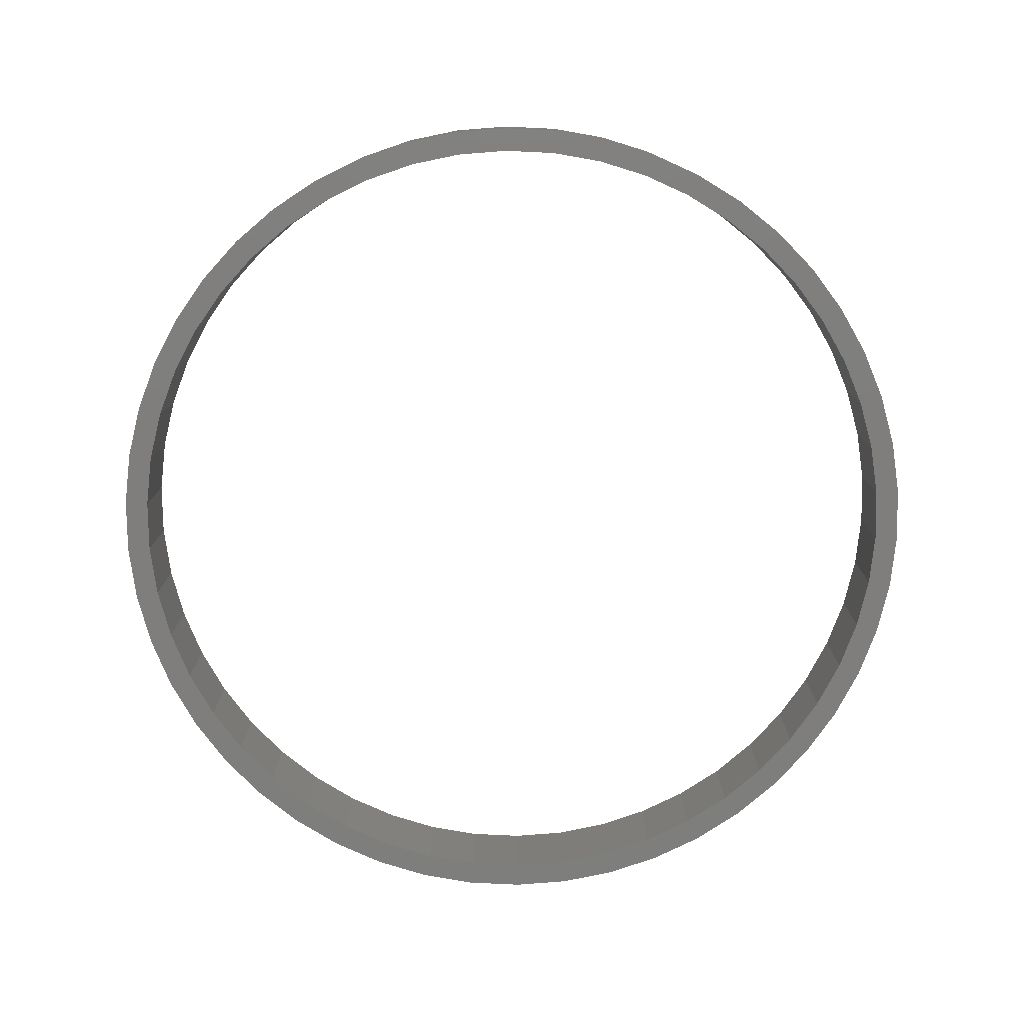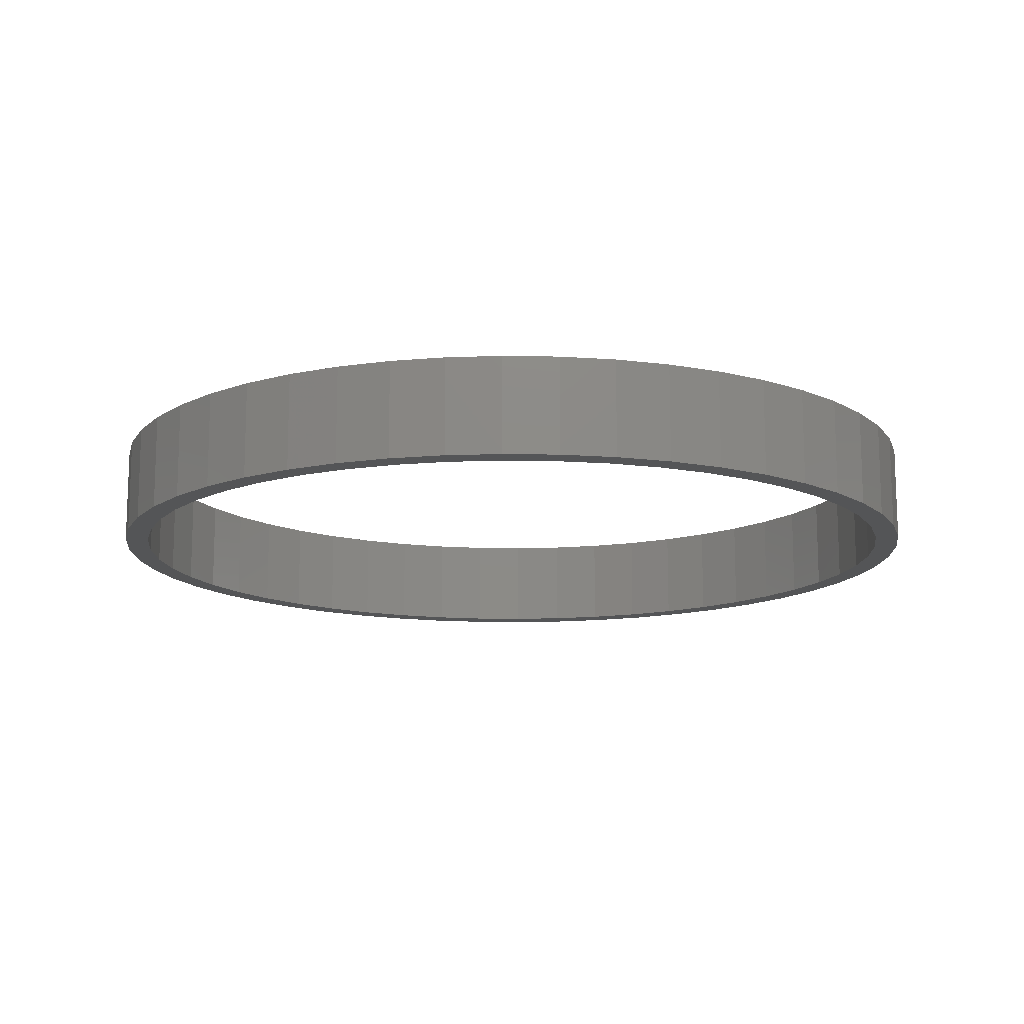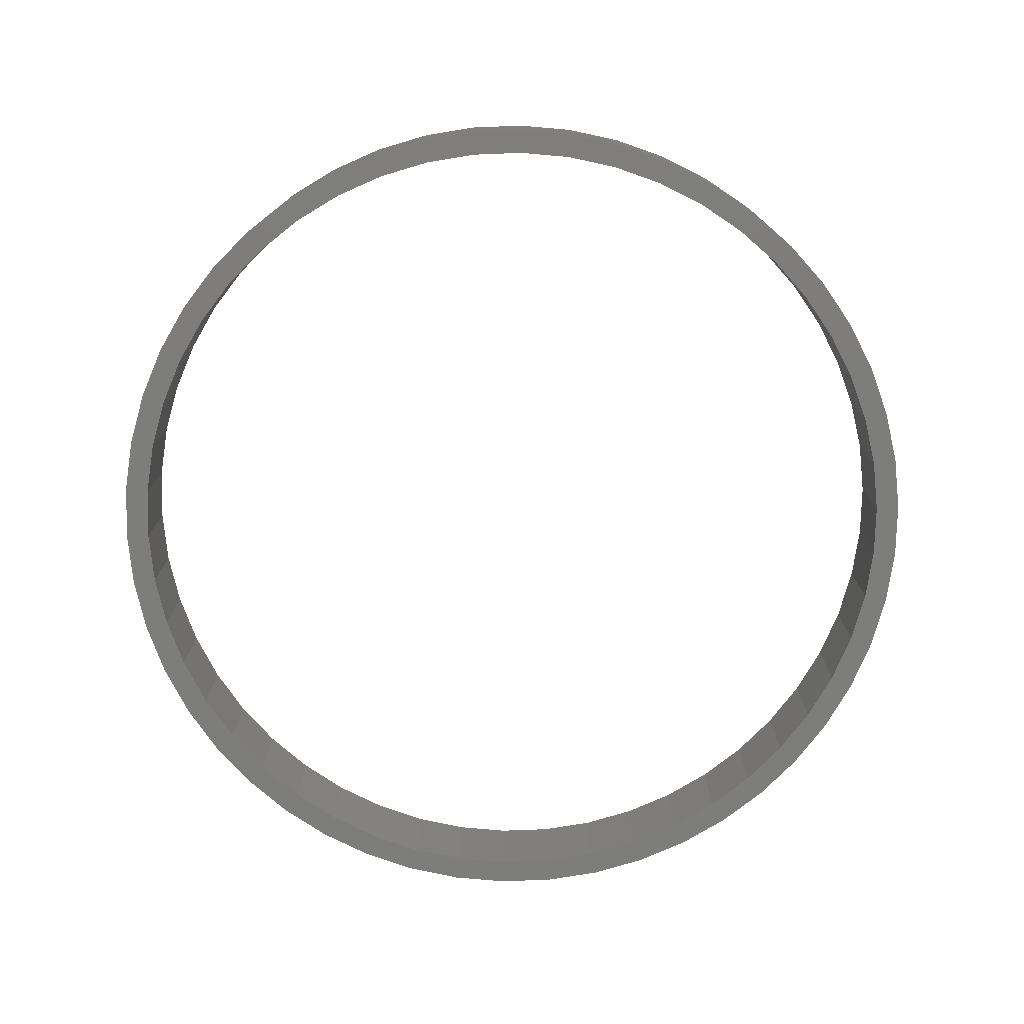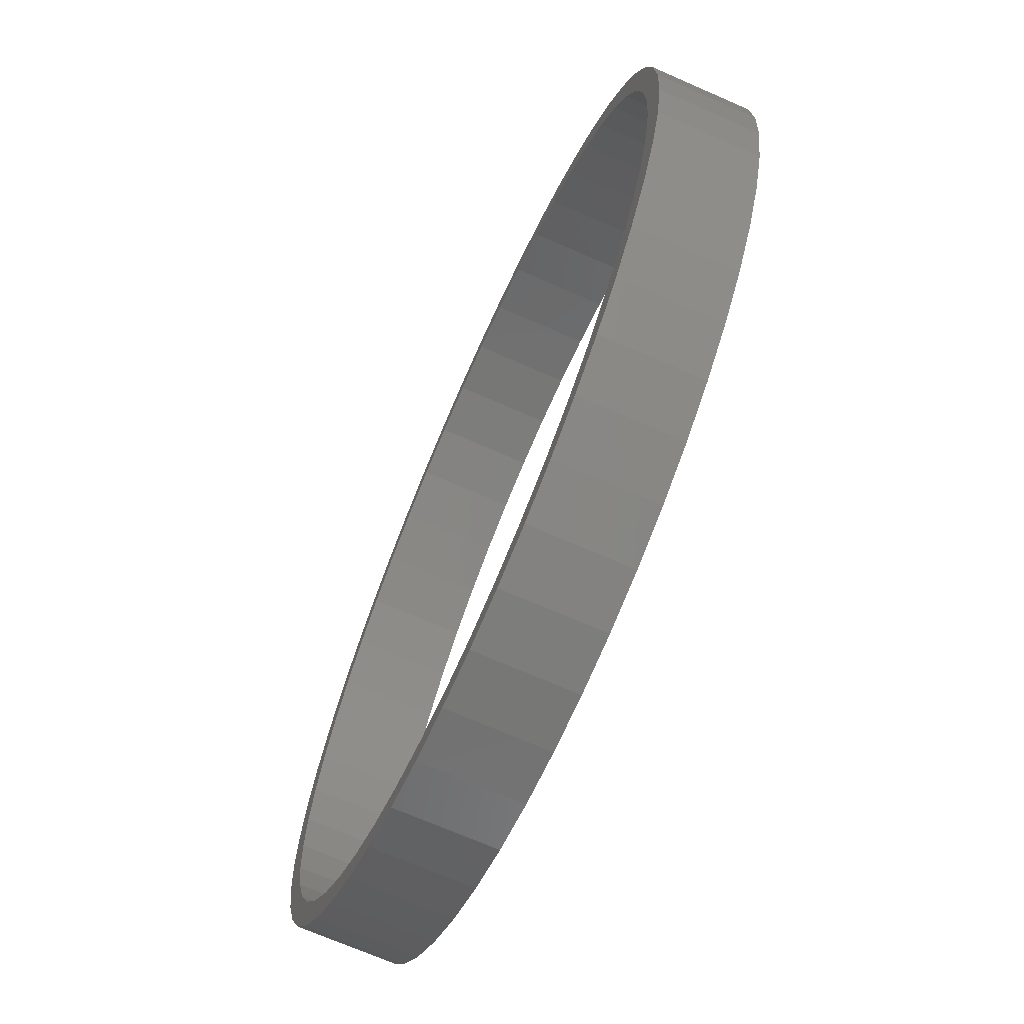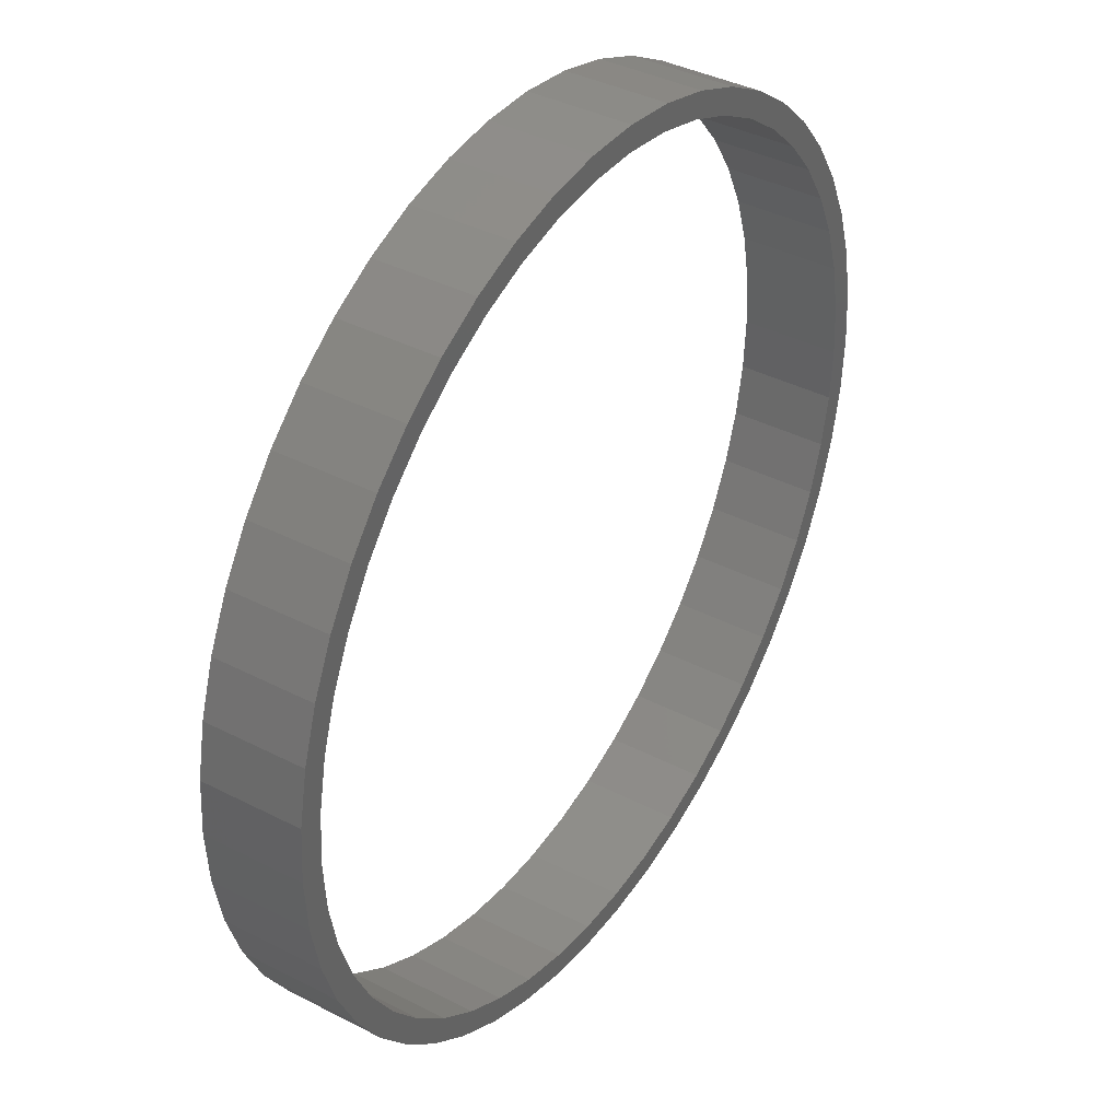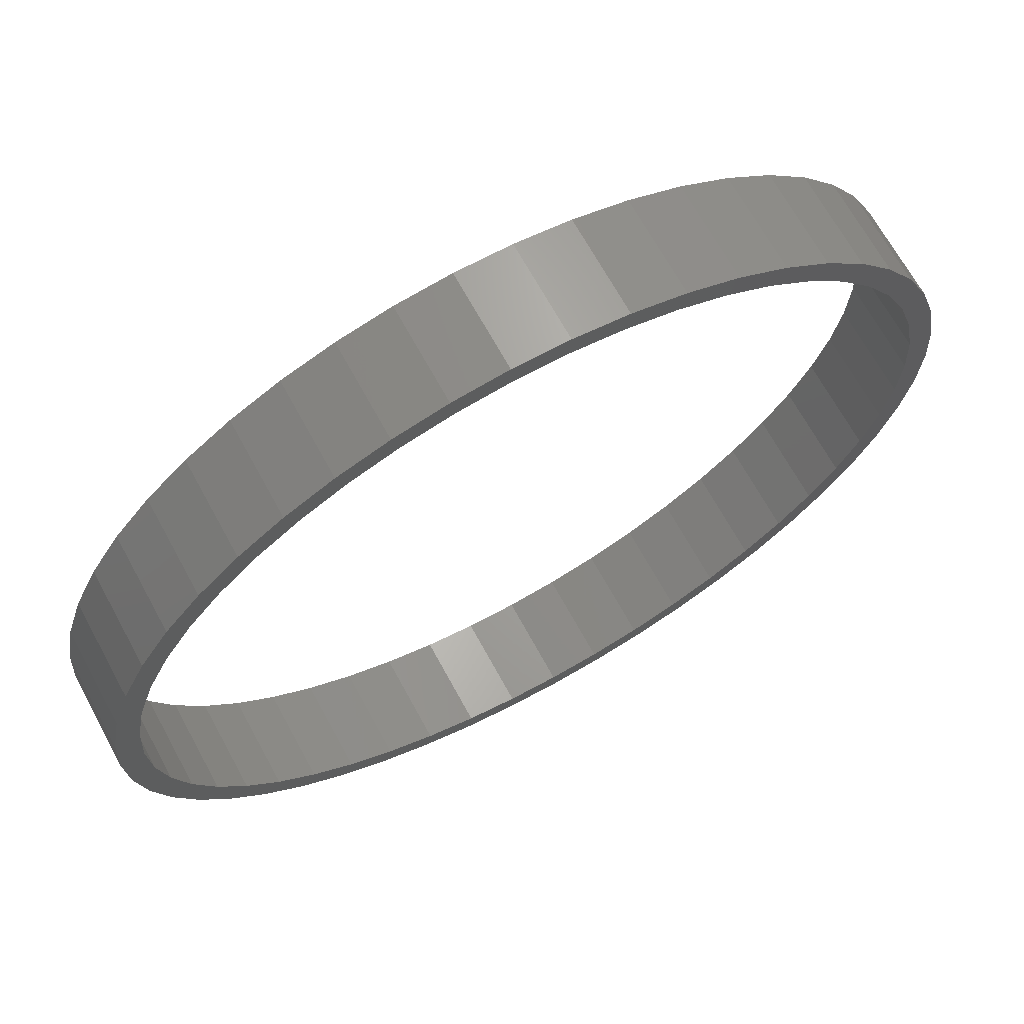
<metadata>
{"format":"stl","ext":"stl","renderer":"f3d","projection":"perspective","resolution":1024,"background":"white","views":[{"elev":-78.4,"azim":155.7,"up":"+Z"},{"elev":-13.5,"azim":-146.4,"up":"+Z"},{"elev":-76.6,"azim":67.0,"up":"+Z"},{"elev":-69.8,"azim":66.3,"up":"+Y"},{"elev":38.9,"azim":122.9,"up":"+Y"},{"elev":67.9,"azim":-28.6,"up":"+Y"}]}
</metadata>
<code>
# stl→obj: 200 verts, 400 faces
v 4.5 0 0.5
v 4.465 0.564 -0.5
v 4.465 0.564 0.5
v 4.5 0 -0.5
v -4.5 0 -0.5
v -4.465 0.564 0.5
v -4.465 0.564 -0.5
v -4.5 0 0.5
v 0.2826 4.491 -0.5
v -0.2826 4.491 0.5
v 0.2826 4.491 0.5
v -0.2826 4.491 -0.5
v -0.2826 -4.491 -0.5
v 0.2826 -4.491 0.5
v -0.2826 -4.491 0.5
v 0.2826 -4.491 -0.5
v 3.28 3.08 -0.5
v 2.868 3.467 0.5
v 3.28 3.08 0.5
v 2.868 3.467 -0.5
v -2.868 3.467 -0.5
v -3.28 3.08 0.5
v -2.868 3.467 0.5
v -3.28 3.08 -0.5
v -1.391 4.28 -0.5
v -1.916 4.072 0.5
v -1.391 4.28 0.5
v -1.916 4.072 -0.5
v 4.184 -1.657 0.5
v 4.359 -1.119 -0.5
v 4.359 -1.119 0.5
v 4.184 -1.657 -0.5
v 4.184 1.657 0.5
v 3.943 2.168 -0.5
v 3.943 2.168 0.5
v 4.184 1.657 -0.5
v 4.359 1.119 -0.5
v 4.359 1.119 0.5
v 1.916 4.072 -0.5
v 1.391 4.28 0.5
v 1.916 4.072 0.5
v 1.391 4.28 -0.5
v 0.8432 4.42 0.5
v 0.8432 4.42 -0.5
v 2.411 3.799 0.5
v 2.411 3.799 -0.5
v -4.184 1.657 -0.5
v -3.943 2.168 0.5
v -3.943 2.168 -0.5
v -4.184 1.657 0.5
v -4.359 1.119 -0.5
v -4.359 1.119 0.5
v -2.411 3.799 0.5
v -2.411 3.799 -0.5
v -0.8432 4.42 -0.5
v -0.8432 4.42 0.5
v 1.391 -4.28 -0.5
v 1.916 -4.072 0.5
v 1.391 -4.28 0.5
v 1.916 -4.072 -0.5
v 3.641 2.645 0.5
v 3.641 2.645 -0.5
v -3.641 2.645 0.5
v -3.641 2.645 -0.5
v 4.25 0 0.5
v 4.216 0.5327 0.5
v 4.465 -0.564 0.5
v 4.216 -0.5327 0.5
v 4.116 1.057 0.5
v 3.952 1.565 0.5
v 3.724 2.047 0.5
v 3.438 2.498 0.5
v 3.098 2.909 0.5
v 2.709 3.275 0.5
v 2.277 3.588 0.5
v 1.81 3.846 0.5
v 1.313 4.042 0.5
v 0.7964 4.175 0.5
v 0.2669 4.242 0.5
v -0.2669 4.242 0.5
v -0.7964 4.175 0.5
v -1.313 4.042 0.5
v -1.81 3.846 0.5
v -2.277 3.588 0.5
v -2.709 3.275 0.5
v -3.098 2.909 0.5
v -3.438 2.498 0.5
v -3.724 2.047 0.5
v -3.952 1.565 0.5
v -4.116 1.057 0.5
v -4.216 0.5327 0.5
v 4.116 -1.057 0.5
v 3.952 -1.565 0.5
v 3.943 -2.168 0.5
v 3.724 -2.047 0.5
v 3.641 -2.645 0.5
v 3.438 -2.498 0.5
v 3.28 -3.08 0.5
v 3.098 -2.909 0.5
v 2.868 -3.467 0.5
v 2.709 -3.275 0.5
v 2.411 -3.799 0.5
v 2.277 -3.588 0.5
v 1.81 -3.846 0.5
v 1.313 -4.042 0.5
v 0.8432 -4.42 0.5
v 0.7964 -4.175 0.5
v 0.2669 -4.242 0.5
v -0.2669 -4.242 0.5
v -0.7964 -4.175 0.5
v -0.8432 -4.42 0.5
v -1.313 -4.042 0.5
v -1.391 -4.28 0.5
v -1.81 -3.846 0.5
v -1.916 -4.072 0.5
v -2.277 -3.588 0.5
v -2.411 -3.799 0.5
v -2.709 -3.275 0.5
v -2.868 -3.467 0.5
v -3.098 -2.909 0.5
v -3.28 -3.08 0.5
v -3.438 -2.498 0.5
v -3.641 -2.645 0.5
v -3.724 -2.047 0.5
v -3.943 -2.168 0.5
v -3.952 -1.565 0.5
v -4.184 -1.657 0.5
v -4.116 -1.057 0.5
v -4.359 -1.119 0.5
v -4.216 -0.5327 0.5
v -4.465 -0.564 0.5
v -4.25 0 0.5
v 4.465 -0.564 -0.5
v 3.943 -2.168 -0.5
v 3.641 -2.645 -0.5
v -3.28 -3.08 -0.5
v -2.868 -3.467 -0.5
v -3.943 -2.168 -0.5
v -4.184 -1.657 -0.5
v -3.641 -2.645 -0.5
v 4.25 0 -0.5
v 4.216 -0.5327 -0.5
v 4.216 0.5327 -0.5
v 4.116 -1.057 -0.5
v 3.952 -1.565 -0.5
v 3.724 -2.047 -0.5
v 3.438 -2.498 -0.5
v 3.28 -3.08 -0.5
v 3.098 -2.909 -0.5
v 2.868 -3.467 -0.5
v 2.709 -3.275 -0.5
v 2.411 -3.799 -0.5
v 2.277 -3.588 -0.5
v 1.81 -3.846 -0.5
v 1.313 -4.042 -0.5
v 0.8432 -4.42 -0.5
v 0.7964 -4.175 -0.5
v 0.2669 -4.242 -0.5
v -0.2669 -4.242 -0.5
v -0.7964 -4.175 -0.5
v -0.8432 -4.42 -0.5
v -1.313 -4.042 -0.5
v -1.391 -4.28 -0.5
v -1.81 -3.846 -0.5
v -1.916 -4.072 -0.5
v -2.277 -3.588 -0.5
v -2.411 -3.799 -0.5
v -2.709 -3.275 -0.5
v -3.098 -2.909 -0.5
v -3.438 -2.498 -0.5
v -3.724 -2.047 -0.5
v -3.952 -1.565 -0.5
v -4.116 -1.057 -0.5
v -4.359 -1.119 -0.5
v -4.216 -0.5327 -0.5
v -4.465 -0.564 -0.5
v 4.116 1.057 -0.5
v 3.952 1.565 -0.5
v 3.724 2.047 -0.5
v 3.438 2.498 -0.5
v 3.098 2.909 -0.5
v 2.709 3.275 -0.5
v 2.277 3.588 -0.5
v 1.81 3.846 -0.5
v 1.313 4.042 -0.5
v 0.7964 4.175 -0.5
v 0.2669 4.242 -0.5
v -0.2669 4.242 -0.5
v -0.7964 4.175 -0.5
v -1.313 4.042 -0.5
v -1.81 3.846 -0.5
v -2.277 3.588 -0.5
v -2.709 3.275 -0.5
v -3.098 2.909 -0.5
v -3.438 2.498 -0.5
v -3.724 2.047 -0.5
v -3.952 1.565 -0.5
v -4.116 1.057 -0.5
v -4.216 0.5327 -0.5
v -4.25 0 -0.5
f 1 2 3
f 2 1 4
f 5 6 7
f 6 5 8
f 9 10 11
f 10 9 12
f 13 14 15
f 14 13 16
f 17 18 19
f 18 17 20
f 21 22 23
f 22 21 24
f 25 26 27
f 26 25 28
f 29 30 31
f 30 29 32
f 33 34 35
f 34 33 36
f 3 37 38
f 37 3 2
f 39 40 41
f 40 39 42
f 42 43 40
f 43 42 44
f 20 45 18
f 45 20 46
f 47 48 49
f 48 47 50
f 51 50 47
f 50 51 52
f 28 53 26
f 53 28 54
f 55 27 56
f 27 55 25
f 57 58 59
f 58 57 60
f 38 36 33
f 36 38 37
f 61 17 19
f 17 61 62
f 35 62 61
f 62 35 34
f 44 11 43
f 11 44 9
f 46 41 45
f 41 46 39
f 49 63 64
f 63 49 48
f 64 22 24
f 22 64 63
f 7 52 51
f 52 7 6
f 65 1 3
f 66 3 38
f 1 65 67
f 68 67 65
f 3 66 65
f 69 38 33
f 38 69 66
f 33 70 69
f 35 70 33
f 35 71 70
f 61 71 35
f 61 72 71
f 19 72 61
f 19 73 72
f 18 73 19
f 18 74 73
f 45 74 18
f 45 75 74
f 41 75 45
f 41 76 75
f 40 76 41
f 40 77 76
f 43 77 40
f 43 78 77
f 11 78 43
f 11 79 78
f 11 80 79
f 10 80 11
f 10 81 80
f 56 81 10
f 56 82 81
f 27 82 56
f 27 83 82
f 26 83 27
f 26 84 83
f 53 84 26
f 53 85 84
f 23 85 53
f 23 86 85
f 22 86 23
f 22 87 86
f 63 87 22
f 63 88 87
f 48 88 63
f 48 89 88
f 50 89 48
f 89 50 90
f 52 90 50
f 90 52 91
f 6 91 52
f 67 68 31
f 92 31 68
f 31 92 29
f 93 29 92
f 93 94 29
f 95 94 93
f 95 96 94
f 97 96 95
f 97 98 96
f 99 98 97
f 99 100 98
f 101 100 99
f 101 102 100
f 103 102 101
f 103 58 102
f 104 58 103
f 104 59 58
f 105 59 104
f 105 106 59
f 107 106 105
f 107 14 106
f 108 14 107
f 109 14 108
f 109 15 14
f 110 15 109
f 110 111 15
f 112 111 110
f 112 113 111
f 114 113 112
f 114 115 113
f 116 115 114
f 116 117 115
f 118 117 116
f 118 119 117
f 120 119 118
f 120 121 119
f 122 121 120
f 122 123 121
f 124 123 122
f 124 125 123
f 126 125 124
f 127 126 128
f 126 127 125
f 129 128 130
f 131 130 132
f 91 6 132
f 128 129 127
f 8 132 6
f 130 131 129
f 132 8 131
f 54 23 53
f 23 54 21
f 12 56 10
f 56 12 55
f 67 4 1
f 4 67 133
f 96 134 94
f 134 96 135
f 31 133 67
f 133 31 30
f 136 119 121
f 119 136 137
f 138 127 139
f 127 138 125
f 140 125 138
f 125 140 123
f 141 4 133
f 142 133 30
f 4 141 2
f 143 2 141
f 133 142 141
f 144 30 32
f 30 144 142
f 32 145 144
f 134 145 32
f 134 146 145
f 135 146 134
f 135 147 146
f 148 147 135
f 148 149 147
f 150 149 148
f 150 151 149
f 152 151 150
f 152 153 151
f 60 153 152
f 60 154 153
f 57 154 60
f 57 155 154
f 156 155 57
f 156 157 155
f 16 157 156
f 16 158 157
f 16 159 158
f 13 159 16
f 13 160 159
f 161 160 13
f 161 162 160
f 163 162 161
f 163 164 162
f 165 164 163
f 165 166 164
f 167 166 165
f 167 168 166
f 137 168 167
f 137 169 168
f 136 169 137
f 136 170 169
f 140 170 136
f 140 171 170
f 138 171 140
f 138 172 171
f 139 172 138
f 172 139 173
f 174 173 139
f 173 174 175
f 176 175 174
f 2 143 37
f 177 37 143
f 37 177 36
f 178 36 177
f 178 34 36
f 179 34 178
f 179 62 34
f 180 62 179
f 180 17 62
f 181 17 180
f 181 20 17
f 182 20 181
f 182 46 20
f 183 46 182
f 183 39 46
f 184 39 183
f 184 42 39
f 185 42 184
f 185 44 42
f 186 44 185
f 186 9 44
f 187 9 186
f 188 9 187
f 188 12 9
f 189 12 188
f 189 55 12
f 190 55 189
f 190 25 55
f 191 25 190
f 191 28 25
f 192 28 191
f 192 54 28
f 193 54 192
f 193 21 54
f 194 21 193
f 194 24 21
f 195 24 194
f 195 64 24
f 196 64 195
f 196 49 64
f 197 49 196
f 47 197 198
f 197 47 49
f 51 198 199
f 7 199 200
f 175 176 200
f 198 51 47
f 5 200 176
f 199 7 51
f 200 5 7
f 16 106 14
f 106 16 156
f 152 100 102
f 100 152 150
f 94 32 29
f 32 94 134
f 163 111 113
f 111 163 161
f 136 123 140
f 123 136 121
f 139 129 174
f 129 139 127
f 98 135 96
f 135 98 148
f 60 102 58
f 102 60 152
f 161 15 111
f 15 161 13
f 165 113 115
f 113 165 163
f 174 131 176
f 131 174 129
f 176 8 5
f 8 176 131
f 150 98 100
f 98 150 148
f 156 59 106
f 59 156 57
f 167 115 117
f 115 167 165
f 137 117 119
f 117 137 167
f 141 66 143
f 66 141 65
f 132 199 91
f 199 132 200
f 188 79 80
f 79 188 187
f 182 73 74
f 73 182 181
f 194 85 86
f 85 194 193
f 191 82 83
f 82 191 190
f 178 71 179
f 71 178 70
f 143 69 177
f 69 143 66
f 179 72 180
f 72 179 71
f 185 76 77
f 76 185 184
f 186 77 78
f 77 186 185
f 183 74 75
f 74 183 182
f 89 196 88
f 196 89 197
f 88 195 87
f 195 88 196
f 90 197 89
f 197 90 198
f 192 83 84
f 83 192 191
f 189 80 81
f 80 189 188
f 147 95 146
f 95 147 97
f 142 65 141
f 65 142 68
f 160 112 110
f 112 160 162
f 124 172 126
f 172 124 171
f 157 108 107
f 108 157 158
f 177 70 178
f 70 177 69
f 180 73 181
f 73 180 72
f 187 78 79
f 78 187 186
f 184 75 76
f 75 184 183
f 87 194 86
f 194 87 195
f 91 198 90
f 198 91 199
f 193 84 85
f 84 193 192
f 190 81 82
f 81 190 189
f 151 103 101
f 103 151 153
f 144 68 142
f 68 144 92
f 159 110 109
f 110 159 160
f 122 171 124
f 171 122 170
f 126 173 128
f 173 126 172
f 153 104 103
f 104 153 154
f 145 92 144
f 92 145 93
f 146 93 145
f 93 146 95
f 162 114 112
f 114 162 164
f 120 170 122
f 170 120 169
f 130 200 132
f 200 130 175
f 128 175 130
f 175 128 173
f 149 101 99
f 101 149 151
f 158 109 108
f 109 158 159
f 164 116 114
f 116 164 166
f 168 120 118
f 120 168 169
f 149 97 147
f 97 149 99
f 155 107 105
f 107 155 157
f 154 105 104
f 105 154 155
f 166 118 116
f 118 166 168

</code>
